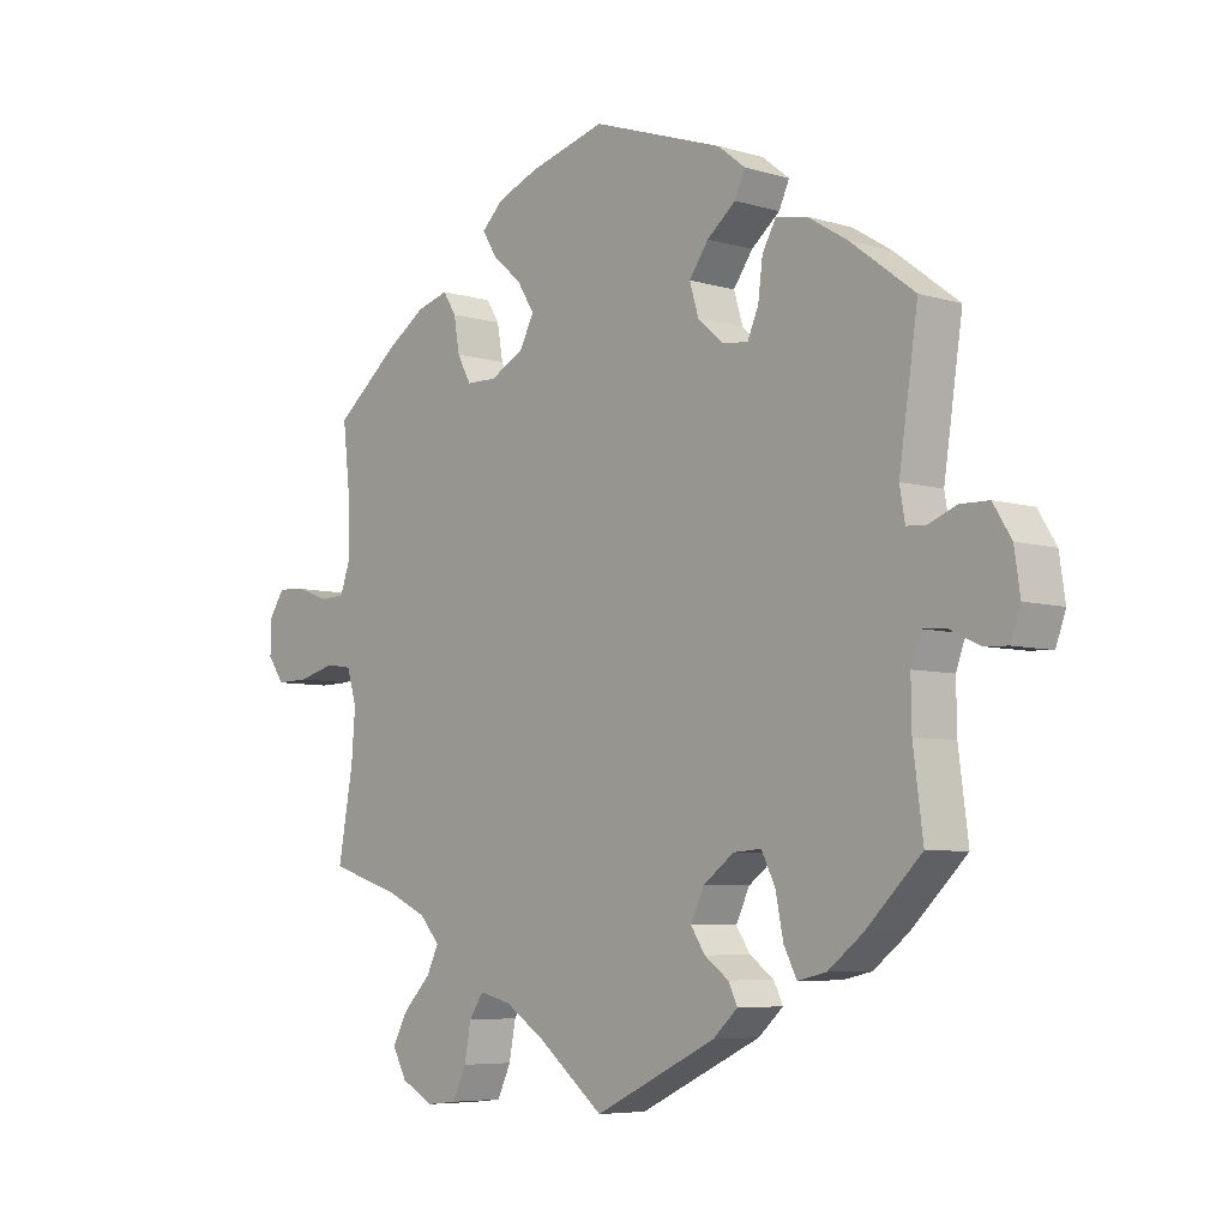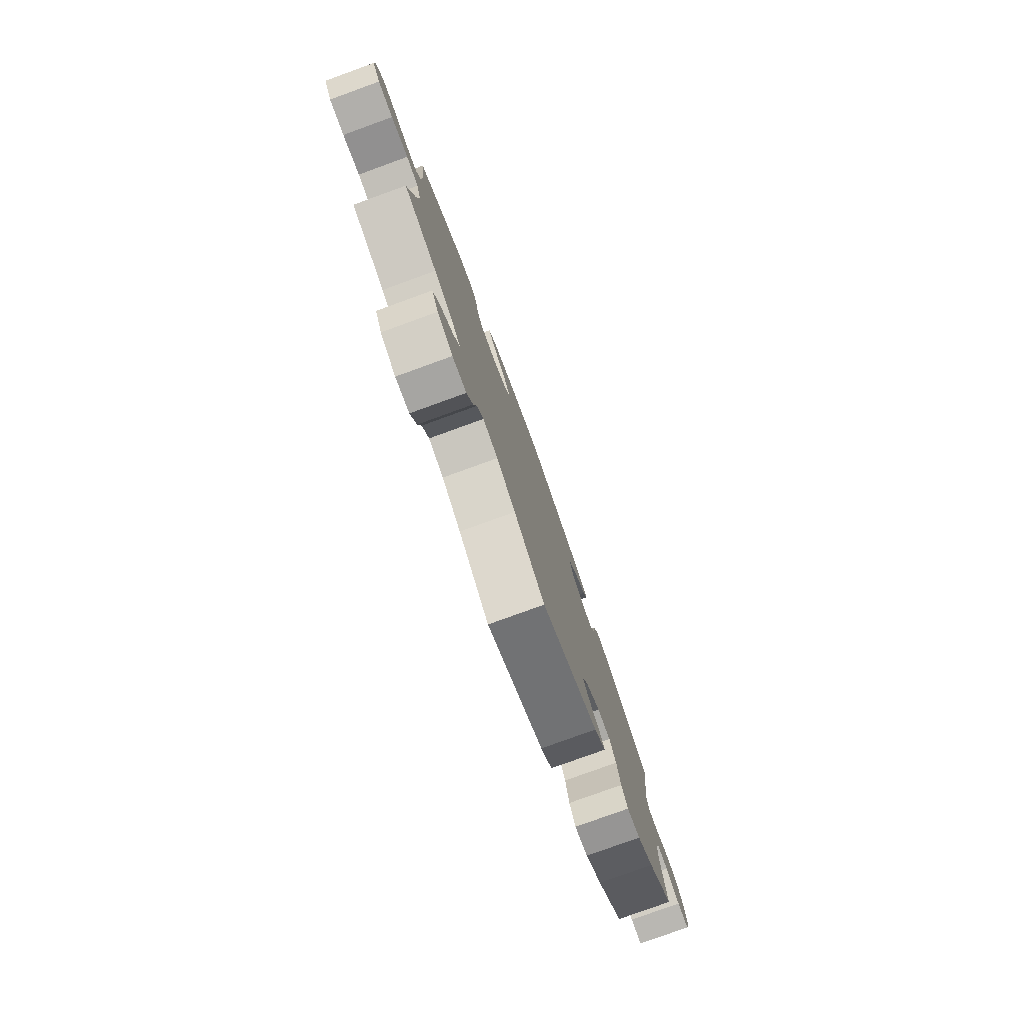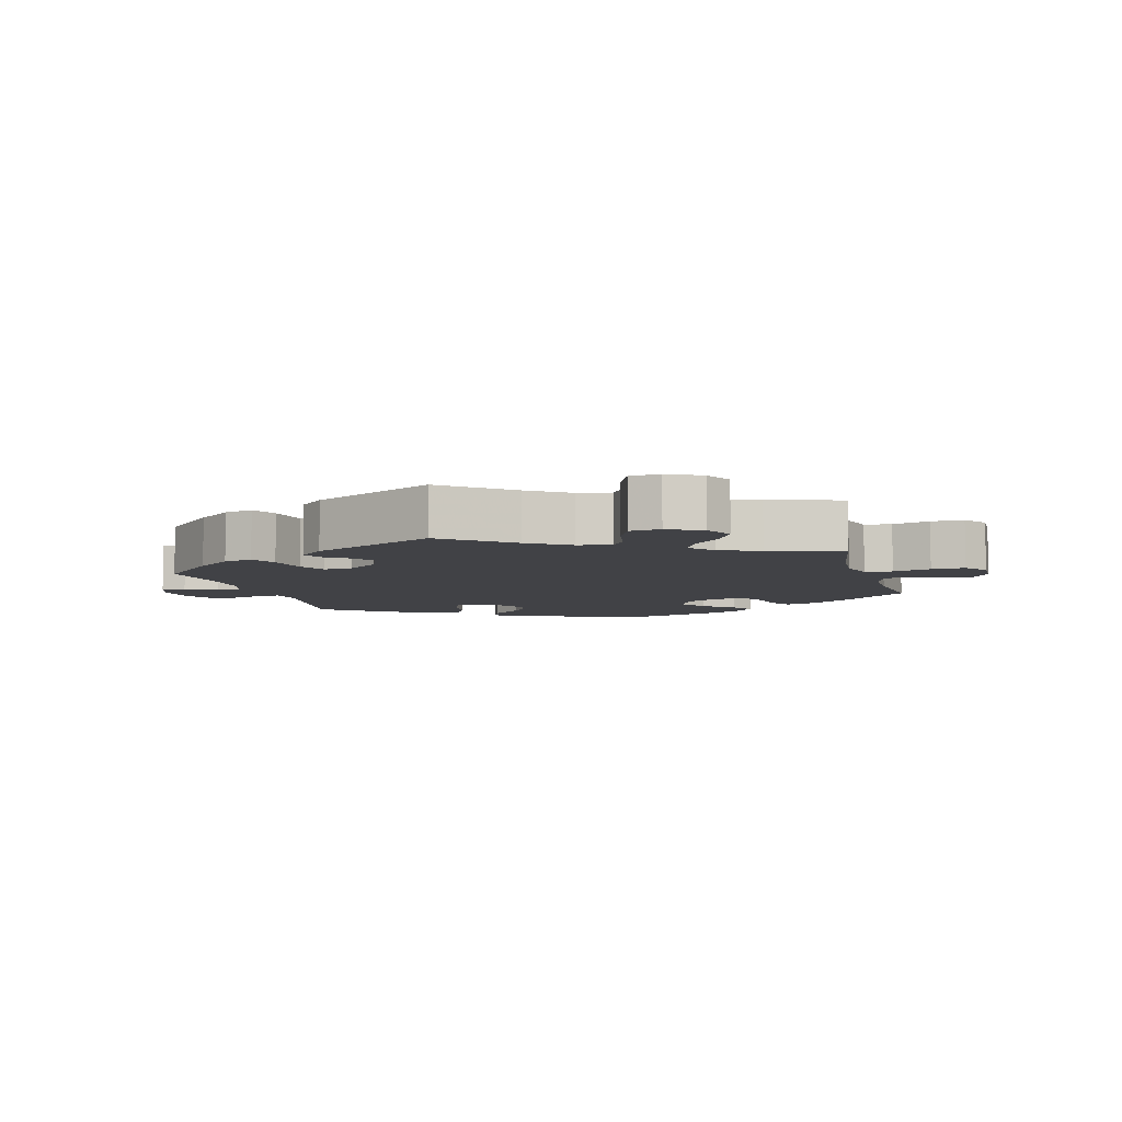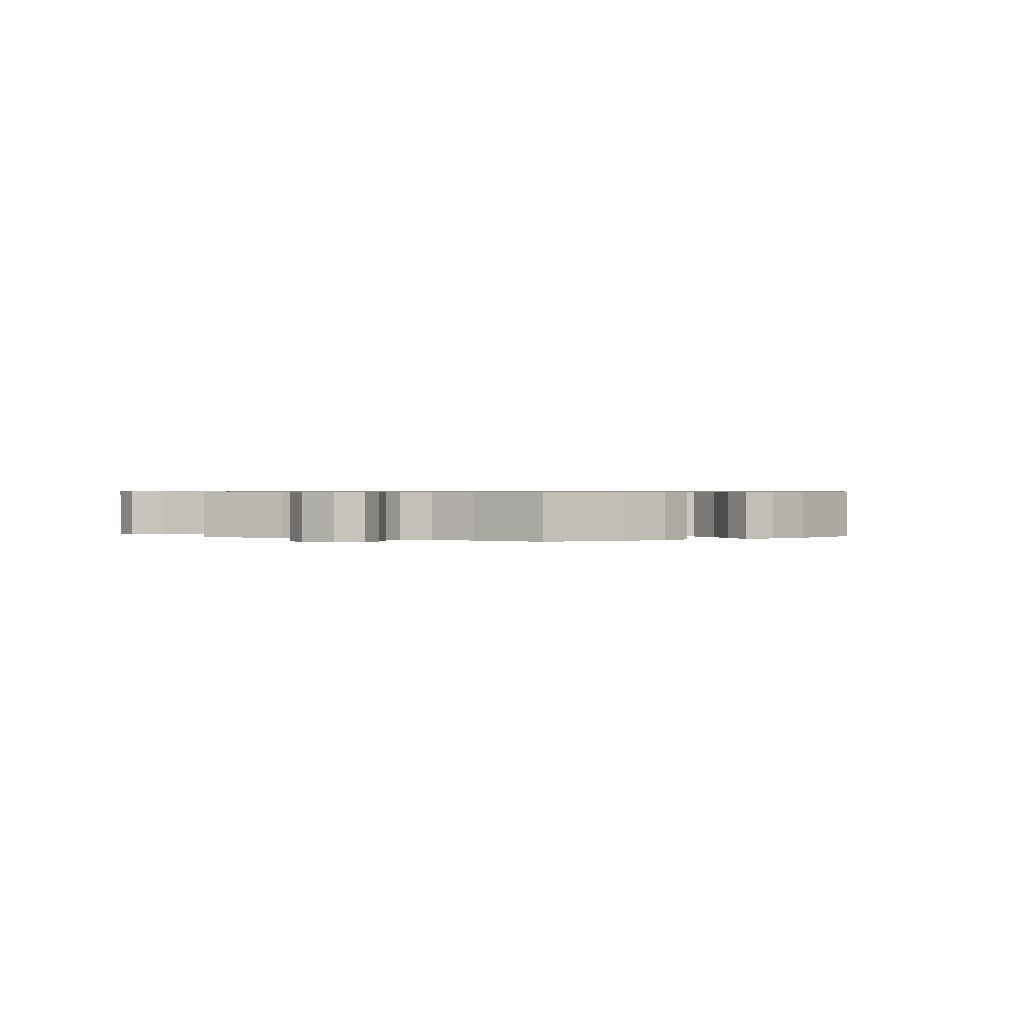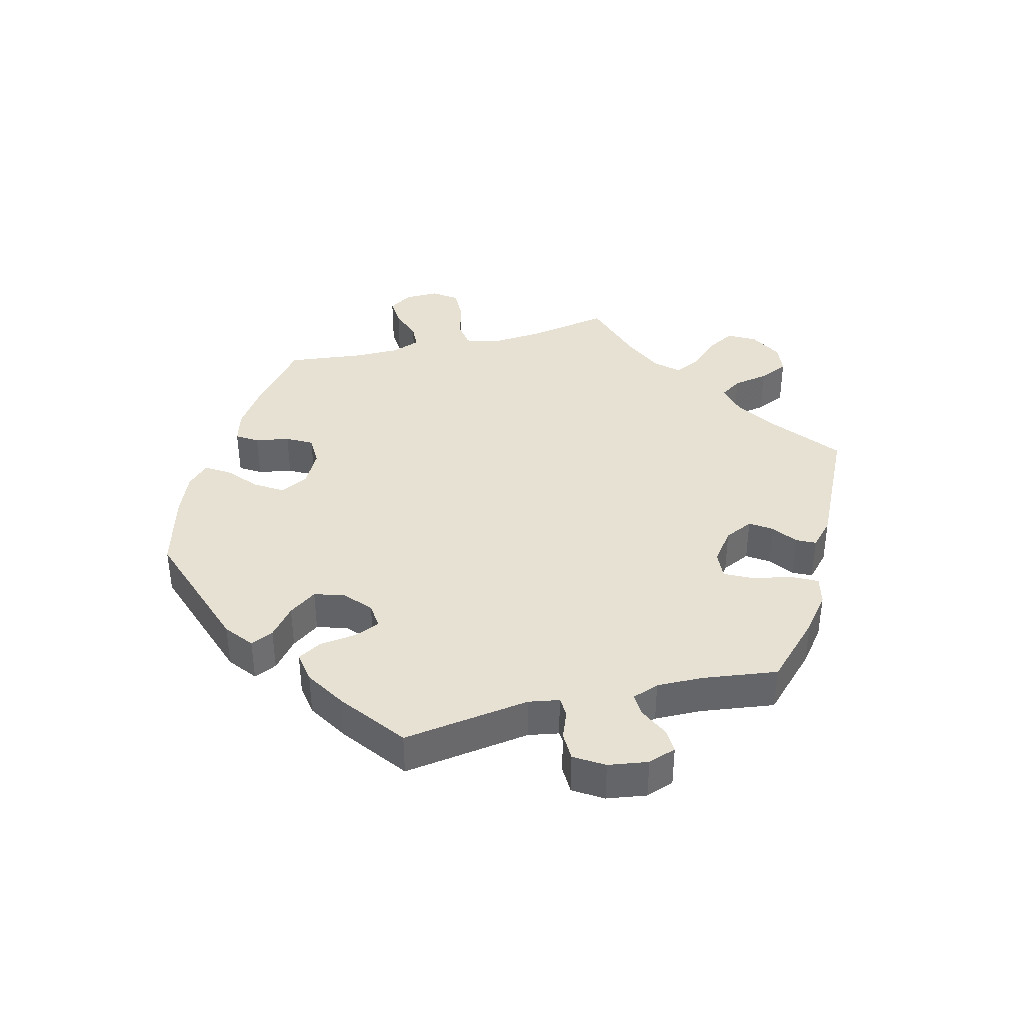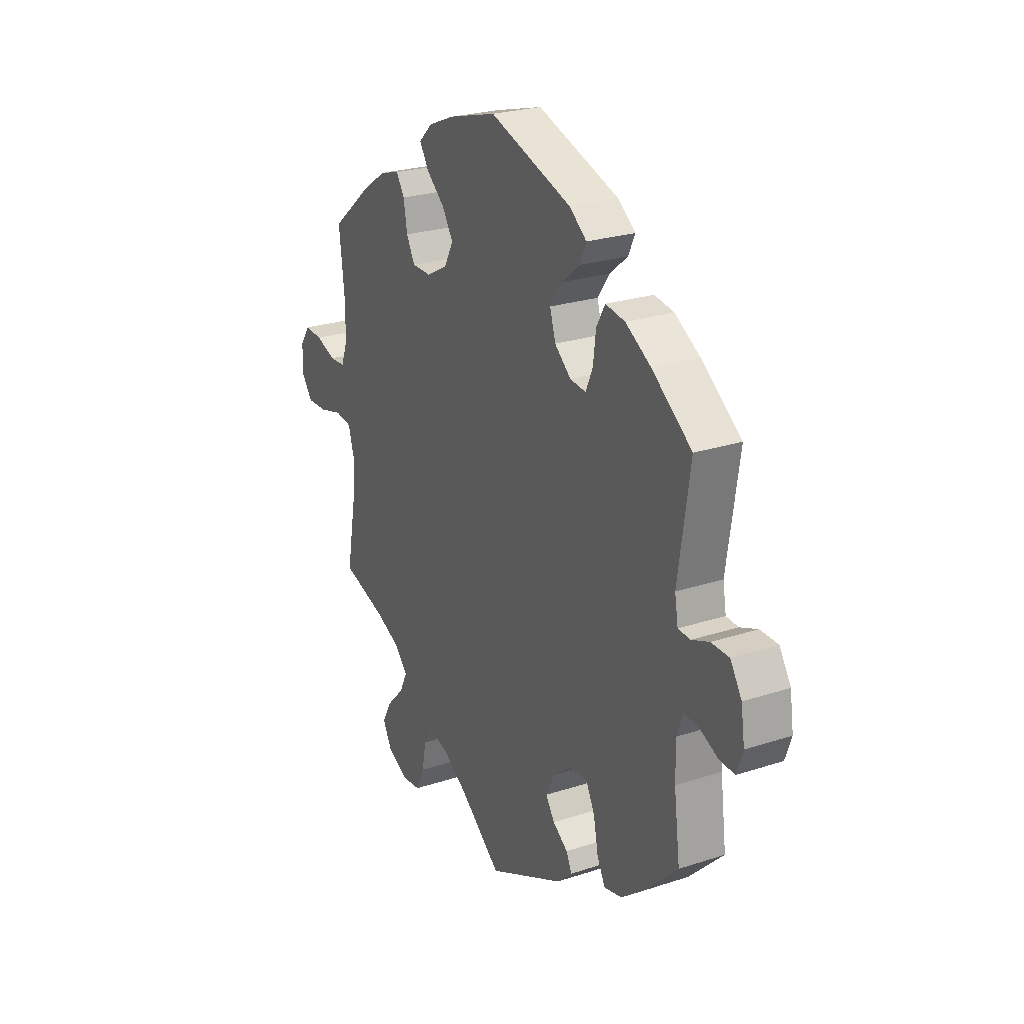
<metadata>
{"format":"obj","ext":"obj","renderer":"f3d","projection":"perspective","resolution":1024,"background":"white","views":[{"elev":-6.2,"azim":48.2,"up":"+Z"},{"elev":-79.3,"azim":-70.1,"up":"+Z"},{"elev":-6.7,"azim":-164.1,"up":"+Y"},{"elev":0.7,"azim":-63.6,"up":"+Y"},{"elev":38.8,"azim":76.0,"up":"+Y"},{"elev":24.6,"azim":61.7,"up":"+Z"}]}
</metadata>
<code>
v 0.416 0.07 -0.371
v 0.362 0.07 -0.413
v 0.318 0.07 -0.423
v 0.298 0.07 -0.384
v 0.286 0.07 -0.324
v 0.265 0.07 -0.282
v 0.222 0.07 -0.285
v 0.175 0.07 -0.32
v 0.154 0.07 -0.364
v 0.176 0.07 -0.397
v 0.213 0.07 -0.424
v 0.227 0.07 -0.453
v 0.189 0.07 -0.488
v 0.001 0.07 -0.578
v -0.1 0.07 -0.497
v -0.162 0.07 -0.456
v -0.211 0.07 -0.444
v -0.233 0.07 -0.477
v -0.243 0.07 -0.531
v -0.264 0.07 -0.576
v -0.31 0.07 -0.581
v -0.361 0.07 -0.554
v -0.383 0.07 -0.513
v -0.359 0.07 -0.469
v -0.317 0.07 -0.426
v -0.298 0.07 -0.387
v -0.329 0.07 -0.352
v -0.39 0.07 -0.324
v -0.5 0.07 -0.289
v -0.477 0.07 -0.162
v -0.471 0.07 -0.086
v -0.486 0.07 -0.035
v -0.527 0.07 -0.029
v -0.584 0.07 -0.044
v -0.634 0.07 -0.045
v -0.66 0.07 -0.009
v -0.659 0.07 0.043
v -0.635 0.07 0.079
v -0.591 0.07 0.076
v -0.541 0.07 0.058
v -0.503 0.07 0.06
v -0.487 0.07 0.104
v -0.487 0.07 0.173
v -0.5 0.07 0.289
v -0.402 0.07 0.369
v -0.341 0.07 0.41
v -0.292 0.07 0.424
v -0.272 0.07 0.392
v -0.263 0.07 0.34
v -0.242 0.07 0.301
v -0.195 0.07 0.3
v -0.143 0.07 0.328
v -0.121 0.07 0.37
v -0.148 0.07 0.413
v -0.193 0.07 0.452
v -0.215 0.07 0.488
v -0.182 0.07 0.52
v -0.118 0.07 0.546
v 0 0.07 0.578
v 0.203 0.07 0.509
v 0.245 0.07 0.476
v 0.229 0.07 0.441
v 0.185 0.07 0.405
v 0.155 0.07 0.363
v 0.169 0.07 0.317
v 0.209 0.07 0.282
v 0.248 0.07 0.278
v 0.265 0.07 0.317
v 0.272 0.07 0.373
v 0.293 0.07 0.41
v 0.341 0.07 0.402
v 0.403 0.07 0.364
v 0.501 0.07 0.29
v 0.472 0.07 0.095
v 0.48 0.07 0.048
v 0.51 0.07 0.046
v 0.553 0.07 0.063
v 0.597 0.07 0.062
v 0.625 0.07 0.017
v 0.634 0.07 -0.044
v 0.619 0.07 -0.087
v 0.582 0.07 -0.085
v 0.535 0.07 -0.063
v 0.5 0.07 -0.061
v 0.485 0.07 -0.102
v 0.486 0.07 -0.172
v 0.501 0.07 -0.288
v 0.416 0 -0.371
v 0.362 0 -0.413
v 0.318 0 -0.423
v 0.298 0 -0.384
v 0.286 0 -0.324
v 0.265 0 -0.282
v 0.222 0 -0.285
v 0.175 0 -0.32
v 0.154 0 -0.364
v 0.176 0 -0.397
v 0.213 0 -0.424
v 0.227 0 -0.453
v 0.189 0 -0.488
v 0.001 0 -0.578
v -0.1 0 -0.497
v -0.162 0 -0.456
v -0.211 0 -0.444
v -0.233 0 -0.477
v -0.243 0 -0.531
v -0.264 0 -0.576
v -0.31 0 -0.581
v -0.361 0 -0.554
v -0.383 0 -0.513
v -0.359 0 -0.469
v -0.317 0 -0.426
v -0.298 0 -0.387
v -0.329 0 -0.352
v -0.39 0 -0.324
v -0.5 0 -0.289
v -0.477 0 -0.162
v -0.471 0 -0.086
v -0.486 0 -0.035
v -0.527 0 -0.029
v -0.584 0 -0.044
v -0.634 0 -0.045
v -0.66 0 -0.009
v -0.659 0 0.043
v -0.635 0 0.079
v -0.591 0 0.076
v -0.541 0 0.058
v -0.503 0 0.06
v -0.487 0 0.104
v -0.487 0 0.173
v -0.5 0 0.289
v -0.402 0 0.369
v -0.341 0 0.41
v -0.292 0 0.424
v -0.272 0 0.392
v -0.263 0 0.34
v -0.242 0 0.301
v -0.195 0 0.3
v -0.143 0 0.328
v -0.121 0 0.37
v -0.148 0 0.413
v -0.193 0 0.452
v -0.215 0 0.488
v -0.182 0 0.52
v -0.118 0 0.546
v 0 0 0.578
v 0.203 0 0.509
v 0.245 0 0.476
v 0.229 0 0.441
v 0.185 0 0.405
v 0.155 0 0.363
v 0.169 0 0.317
v 0.209 0 0.282
v 0.248 0 0.278
v 0.265 0 0.317
v 0.272 0 0.373
v 0.293 0 0.41
v 0.341 0 0.402
v 0.403 0 0.364
v 0.501 0 0.29
v 0.472 0 0.095
v 0.48 0 0.048
v 0.51 0 0.046
v 0.553 0 0.063
v 0.597 0 0.062
v 0.625 0 0.017
v 0.634 0 -0.044
v 0.619 0 -0.087
v 0.582 0 -0.085
v 0.535 0 -0.063
v 0.5 0 -0.061
v 0.485 0 -0.102
v 0.486 0 -0.172
v 0.501 0 -0.288
f 86 87 1 2
f 85 86 2 3
f 84 85 3 4
f 80 81 82 83
f 80 83 84
f 79 80 84
f 76 77 78 79
f 75 76 79 84
f 71 72 73 74
f 71 74 75
f 68 69 70 71
f 67 68 71 75
f 66 67 75 84
f 60 61 62 63
f 60 63 64
f 59 60 64
f 58 59 64 65
f 54 55 56 57
f 53 54 57 58
f 46 47 48 49
f 46 49 50
f 43 44 45 46
f 42 43 46 50
f 41 42 50 51
f 37 38 39 40
f 37 40 41
f 36 37 41
f 33 34 35 36
f 32 33 36 41
f 31 32 41 51
f 28 29 30
f 27 28 30 31
f 26 27 31 51
f 22 23 24 25
f 22 25 26
f 21 22 26
f 18 19 20 21
f 17 18 21 26
f 16 17 26 51
f 12 13 14 15
f 10 11 12 15
f 9 10 15 16
f 8 9 16 51
f 66 84 4 5
f 53 58 65 66
f 52 53 66
f 7 8 51 52
f 6 7 52 66
f 5 6 66
f 89 88 174 173
f 90 89 173 172
f 91 90 172 171
f 170 169 168 167
f 171 170 167
f 171 167 166
f 166 165 164 163
f 171 166 163 162
f 161 160 159 158
f 162 161 158
f 158 157 156 155
f 162 158 155 154
f 171 162 154 153
f 150 149 148 147
f 151 150 147
f 151 147 146
f 152 151 146 145
f 144 143 142 141
f 145 144 141 140
f 136 135 134 133
f 137 136 133
f 133 132 131 130
f 137 133 130 129
f 138 137 129 128
f 127 126 125 124
f 128 127 124
f 128 124 123
f 123 122 121 120
f 128 123 120 119
f 138 128 119 118
f 117 116 115
f 118 117 115 114
f 138 118 114 113
f 112 111 110 109
f 113 112 109
f 113 109 108
f 108 107 106 105
f 113 108 105 104
f 138 113 104 103
f 102 101 100 99
f 102 99 98 97
f 103 102 97 96
f 138 103 96 95
f 92 91 171 153
f 153 152 145 140
f 153 140 139
f 139 138 95 94
f 153 139 94 93
f 153 93 92
f 1 88 89 2
f 2 89 90 3
f 3 90 91 4
f 4 91 92 5
f 5 92 93 6
f 6 93 94 7
f 7 94 95 8
f 8 95 96 9
f 9 96 97 10
f 10 97 98 11
f 11 98 99 12
f 12 99 100 13
f 13 100 101 14
f 14 101 102 15
f 15 102 103 16
f 16 103 104 17
f 17 104 105 18
f 18 105 106 19
f 19 106 107 20
f 20 107 108 21
f 21 108 109 22
f 22 109 110 23
f 23 110 111 24
f 24 111 112 25
f 25 112 113 26
f 26 113 114 27
f 27 114 115 28
f 28 115 116 29
f 29 116 117 30
f 30 117 118 31
f 31 118 119 32
f 32 119 120 33
f 33 120 121 34
f 34 121 122 35
f 35 122 123 36
f 36 123 124 37
f 37 124 125 38
f 38 125 126 39
f 39 126 127 40
f 40 127 128 41
f 41 128 129 42
f 42 129 130 43
f 43 130 131 44
f 44 131 132 45
f 45 132 133 46
f 46 133 134 47
f 47 134 135 48
f 48 135 136 49
f 49 136 137 50
f 50 137 138 51
f 51 138 139 52
f 52 139 140 53
f 53 140 141 54
f 54 141 142 55
f 55 142 143 56
f 56 143 144 57
f 57 144 145 58
f 58 145 146 59
f 59 146 147 60
f 60 147 148 61
f 61 148 149 62
f 62 149 150 63
f 63 150 151 64
f 64 151 152 65
f 65 152 153 66
f 66 153 154 67
f 67 154 155 68
f 68 155 156 69
f 69 156 157 70
f 70 157 158 71
f 71 158 159 72
f 72 159 160 73
f 73 160 161 74
f 74 161 162 75
f 75 162 163 76
f 76 163 164 77
f 77 164 165 78
f 78 165 166 79
f 79 166 167 80
f 80 167 168 81
f 81 168 169 82
f 82 169 170 83
f 83 170 171 84
f 84 171 172 85
f 85 172 173 86
f 86 173 174 87
f 87 174 88 1

</code>
